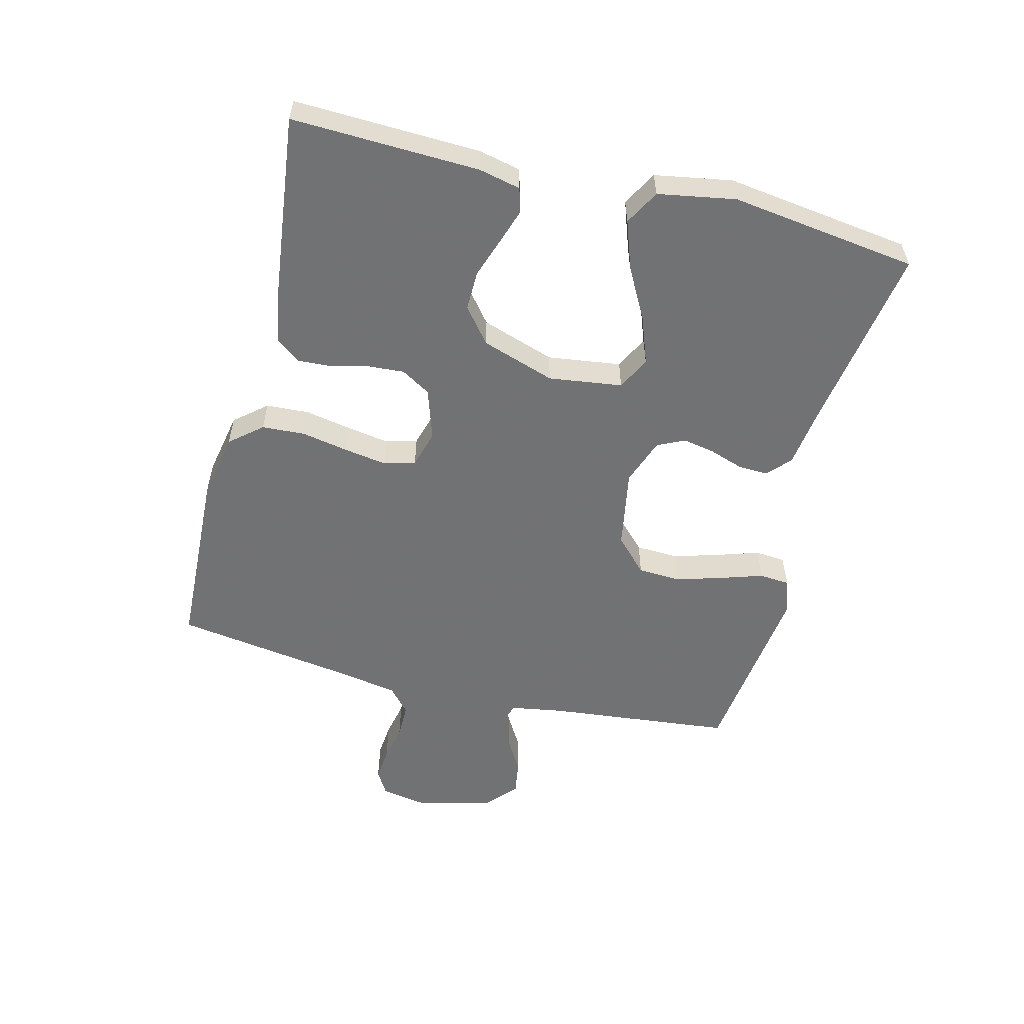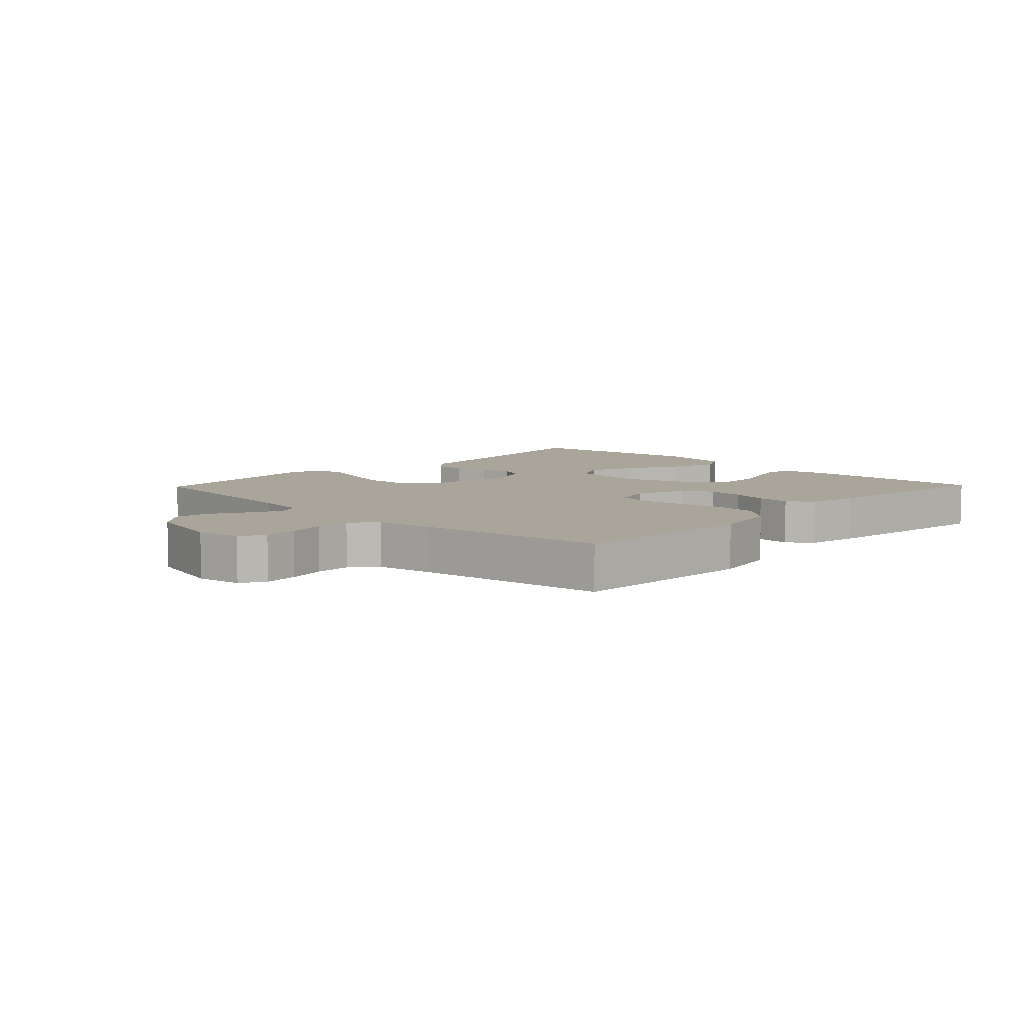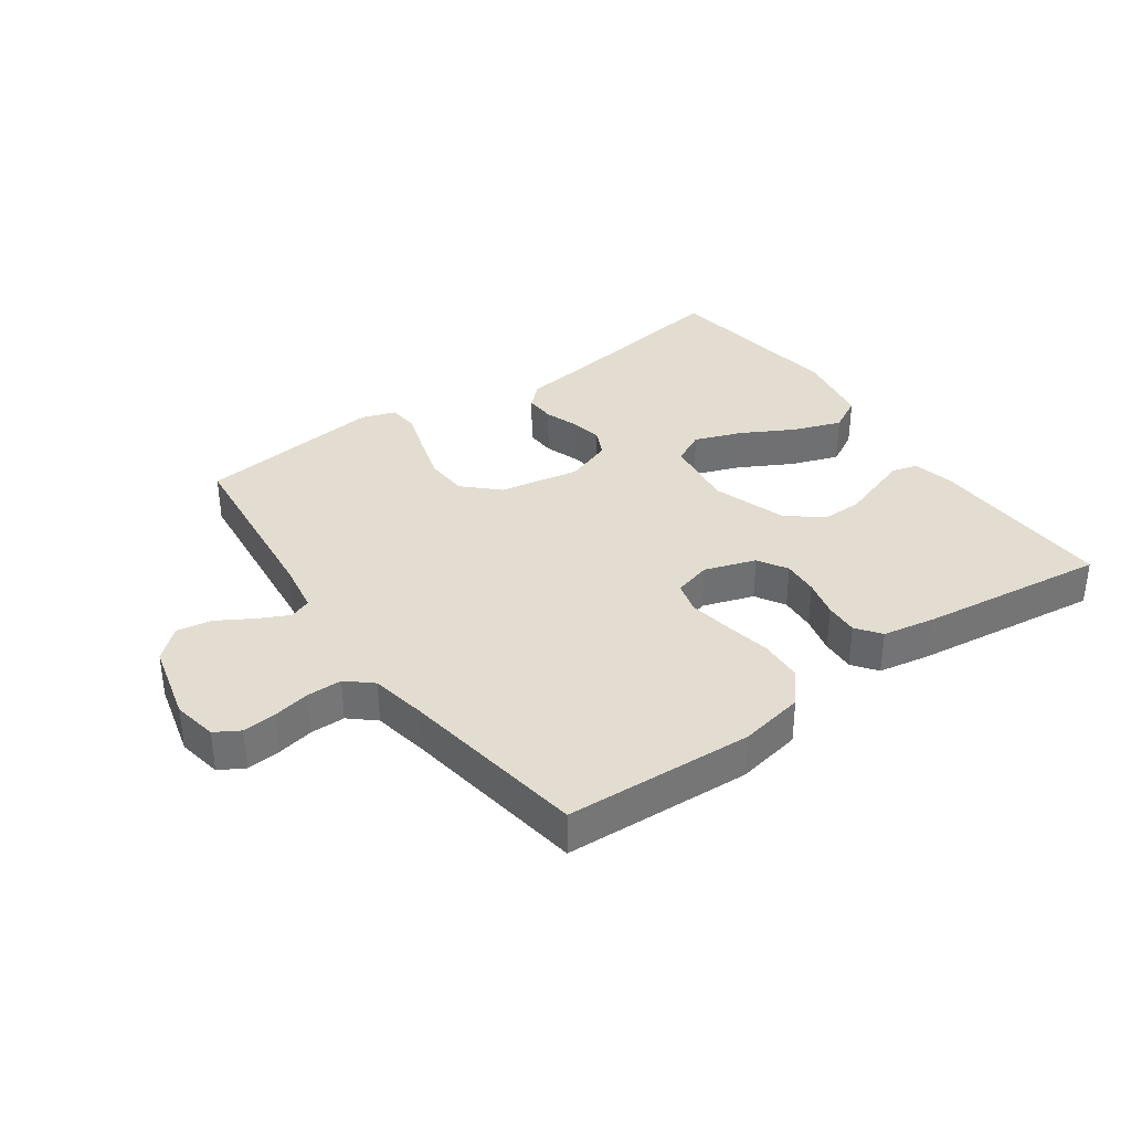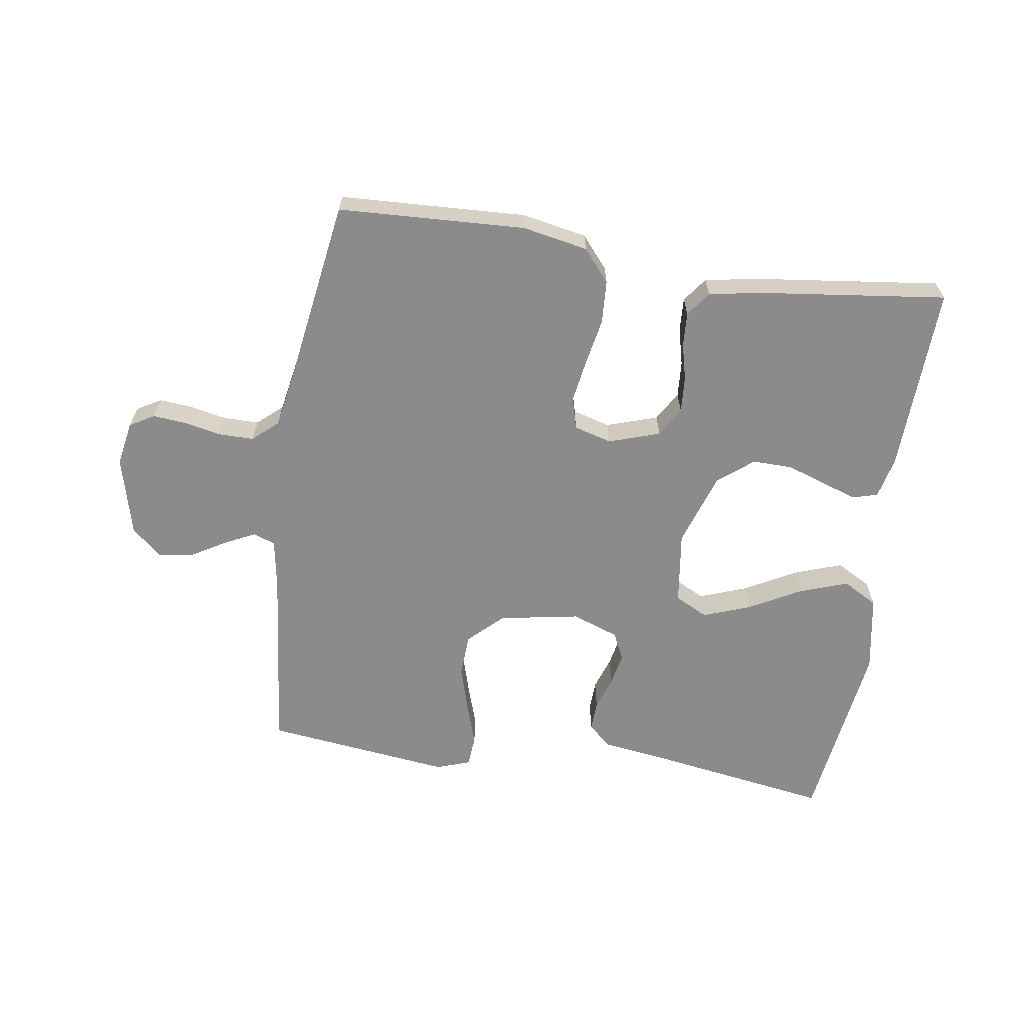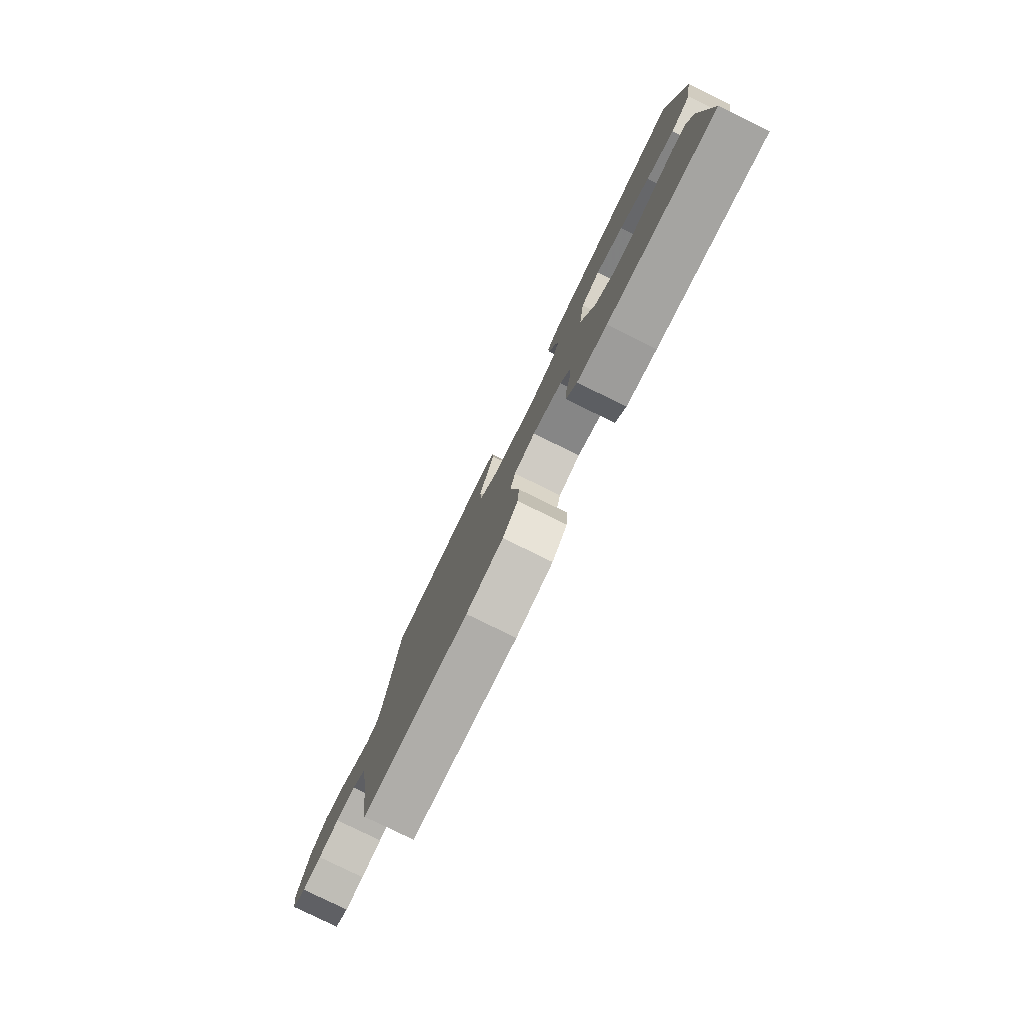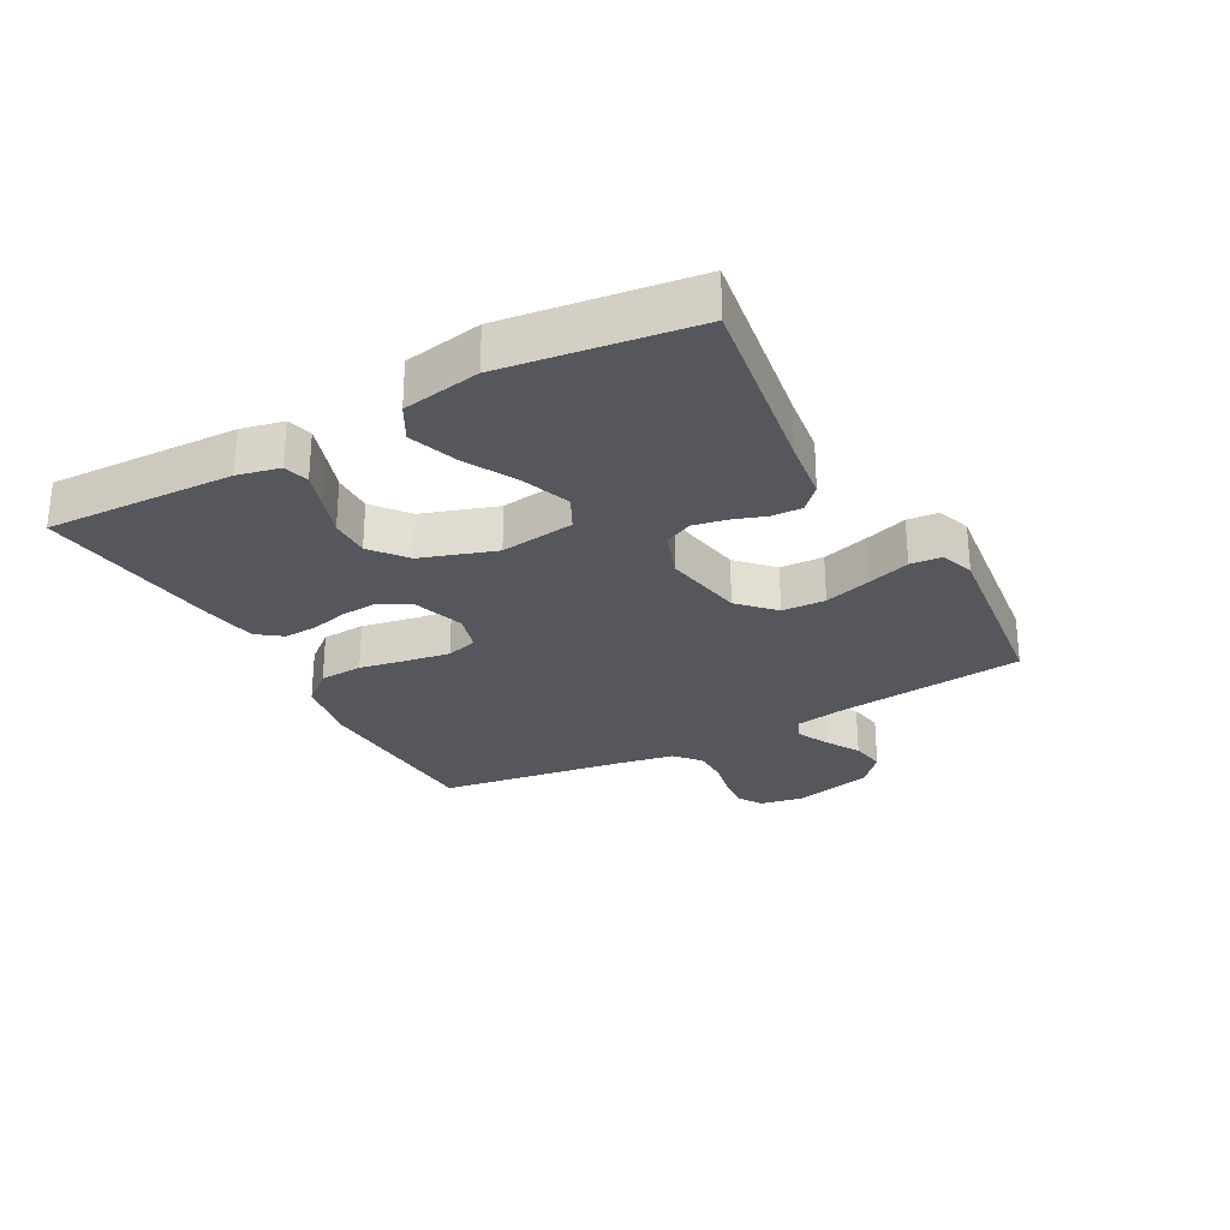
<metadata>
{"format":"obj","ext":"obj","renderer":"f3d","projection":"perspective","resolution":1024,"background":"white","views":[{"elev":-55.6,"azim":-104.2,"up":"+Y"},{"elev":7.5,"azim":134.0,"up":"+Y"},{"elev":35.4,"azim":144.7,"up":"+Y"},{"elev":-63.9,"azim":171.4,"up":"+Y"},{"elev":-80.0,"azim":-116.1,"up":"+Z"},{"elev":-27.5,"azim":-61.4,"up":"+Y"}]}
</metadata>
<code>
v -0.5 0.07 -0.5
v -0.49 0.07 -0.2
v -0.475 0.07 -0.133
v -0.435 0.07 -0.122
v -0.38 0.07 -0.14
v -0.316 0.07 -0.162
v -0.252 0.07 -0.163
v -0.196 0.07 -0.118
v -0.157 0.07 0
v -0.173 0.07 0.118
v -0.226 0.07 0.145
v -0.302 0.07 0.117
v -0.385 0.07 0.072
v -0.462 0.07 0.045
v -0.518 0.07 0.076
v -0.54 0.07 0.2
v -0.5 0.07 0.5
v -0.2 0.07 0.453
v -0.102 0.07 0.44
v -0.066 0.07 0.406
v -0.068 0.07 0.358
v -0.086 0.07 0.305
v -0.096 0.07 0.253
v -0.075 0.07 0.209
v 0 0.07 0.182
v 0.129 0.07 0.205
v 0.183 0.07 0.257
v 0.186 0.07 0.326
v 0.164 0.07 0.4
v 0.142 0.07 0.468
v 0.146 0.07 0.517
v 0.2 0.07 0.536
v 0.5 0.07 0.5
v 0.532 0.07 0.2
v 0.546 0.07 0.117
v 0.581 0.07 0.104
v 0.63 0.07 0.128
v 0.686 0.07 0.161
v 0.742 0.07 0.17
v 0.79 0.07 0.127
v 0.822 0.07 0
v 0.809 0.07 -0.071
v 0.77 0.07 -0.094
v 0.716 0.07 -0.089
v 0.657 0.07 -0.077
v 0.601 0.07 -0.077
v 0.561 0.07 -0.112
v 0.545 0.07 -0.2
v 0.5 0.07 -0.5
v 0.2 0.07 -0.514
v 0.096 0.07 -0.494
v 0.053 0.07 -0.443
v 0.049 0.07 -0.374
v 0.063 0.07 -0.299
v 0.074 0.07 -0.23
v 0.06 0.07 -0.18
v 0 0.07 -0.163
v -0.082 0.07 -0.19
v -0.11 0.07 -0.237
v -0.106 0.07 -0.295
v -0.091 0.07 -0.355
v -0.088 0.07 -0.409
v -0.117 0.07 -0.448
v -0.2 0.07 -0.463
v -0.5 0 -0.5
v -0.49 0 -0.2
v -0.475 0 -0.133
v -0.435 0 -0.122
v -0.38 0 -0.14
v -0.316 0 -0.162
v -0.252 0 -0.163
v -0.196 0 -0.118
v -0.157 0 0
v -0.173 0 0.118
v -0.226 0 0.145
v -0.302 0 0.117
v -0.385 0 0.072
v -0.462 0 0.045
v -0.518 0 0.076
v -0.54 0 0.2
v -0.5 0 0.5
v -0.2 0 0.453
v -0.102 0 0.44
v -0.066 0 0.406
v -0.068 0 0.358
v -0.086 0 0.305
v -0.096 0 0.253
v -0.075 0 0.209
v 0 0 0.182
v 0.129 0 0.205
v 0.183 0 0.257
v 0.186 0 0.326
v 0.164 0 0.4
v 0.142 0 0.468
v 0.146 0 0.517
v 0.2 0 0.536
v 0.5 0 0.5
v 0.532 0 0.2
v 0.546 0 0.117
v 0.581 0 0.104
v 0.63 0 0.128
v 0.686 0 0.161
v 0.742 0 0.17
v 0.79 0 0.127
v 0.822 0 0
v 0.809 0 -0.071
v 0.77 0 -0.094
v 0.716 0 -0.089
v 0.657 0 -0.077
v 0.601 0 -0.077
v 0.561 0 -0.112
v 0.545 0 -0.2
v 0.5 0 -0.5
v 0.2 0 -0.514
v 0.096 0 -0.494
v 0.053 0 -0.443
v 0.049 0 -0.374
v 0.063 0 -0.299
v 0.074 0 -0.23
v 0.06 0 -0.18
v 0 0 -0.163
v -0.082 0 -0.19
v -0.11 0 -0.237
v -0.106 0 -0.295
v -0.091 0 -0.355
v -0.088 0 -0.409
v -0.117 0 -0.448
v -0.2 0 -0.463
f 4 5 6
f 3 4 6
f 2 3 6
f 1 2 6
f 64 1 6
f 63 64 6
f 62 63 6
f 61 62 6
f 60 61 6
f 59 60 6 7
f 58 59 7 8
f 57 58 8 9
f 56 57 9 10
f 52 53 54
f 51 52 54
f 50 51 54
f 49 50 54
f 48 49 54
f 47 48 54 55
f 46 47 55 56
f 43 44 45
f 42 43 45
f 41 42 45
f 40 41 45
f 39 40 45
f 38 39 45
f 37 38 45
f 36 37 45 46
f 46 56 10
f 36 46 10
f 35 36 10
f 32 33 34
f 31 32 34
f 30 31 34
f 29 30 34
f 28 29 34 35
f 20 21 22
f 19 20 22
f 18 19 22
f 18 22 23
f 17 18 23
f 16 17 23
f 15 16 23
f 14 15 23
f 13 14 23
f 12 13 23
f 11 12 23 24
f 27 28 35
f 26 27 35
f 25 26 35 10
f 10 11 24 25
f 70 69 68
f 70 68 67
f 70 67 66
f 70 66 65
f 70 65 128
f 70 128 127
f 70 127 126
f 70 126 125
f 70 125 124
f 71 70 124 123
f 72 71 123 122
f 73 72 122 121
f 74 73 121 120
f 118 117 116
f 118 116 115
f 118 115 114
f 118 114 113
f 118 113 112
f 119 118 112 111
f 120 119 111 110
f 109 108 107
f 109 107 106
f 109 106 105
f 109 105 104
f 109 104 103
f 109 103 102
f 109 102 101
f 110 109 101 100
f 74 120 110
f 74 110 100
f 74 100 99
f 98 97 96
f 98 96 95
f 98 95 94
f 98 94 93
f 99 98 93 92
f 86 85 84
f 86 84 83
f 86 83 82
f 87 86 82
f 87 82 81
f 87 81 80
f 87 80 79
f 87 79 78
f 87 78 77
f 87 77 76
f 88 87 76 75
f 99 92 91
f 99 91 90
f 74 99 90 89
f 89 88 75 74
f 1 65 66 2
f 2 66 67 3
f 3 67 68 4
f 4 68 69 5
f 5 69 70 6
f 6 70 71 7
f 7 71 72 8
f 8 72 73 9
f 9 73 74 10
f 10 74 75 11
f 11 75 76 12
f 12 76 77 13
f 13 77 78 14
f 14 78 79 15
f 15 79 80 16
f 16 80 81 17
f 17 81 82 18
f 18 82 83 19
f 19 83 84 20
f 20 84 85 21
f 21 85 86 22
f 22 86 87 23
f 23 87 88 24
f 24 88 89 25
f 25 89 90 26
f 26 90 91 27
f 27 91 92 28
f 28 92 93 29
f 29 93 94 30
f 30 94 95 31
f 31 95 96 32
f 32 96 97 33
f 33 97 98 34
f 34 98 99 35
f 35 99 100 36
f 36 100 101 37
f 37 101 102 38
f 38 102 103 39
f 39 103 104 40
f 40 104 105 41
f 41 105 106 42
f 42 106 107 43
f 43 107 108 44
f 44 108 109 45
f 45 109 110 46
f 46 110 111 47
f 47 111 112 48
f 48 112 113 49
f 49 113 114 50
f 50 114 115 51
f 51 115 116 52
f 52 116 117 53
f 53 117 118 54
f 54 118 119 55
f 55 119 120 56
f 56 120 121 57
f 57 121 122 58
f 58 122 123 59
f 59 123 124 60
f 60 124 125 61
f 61 125 126 62
f 62 126 127 63
f 63 127 128 64
f 64 128 65 1

</code>
